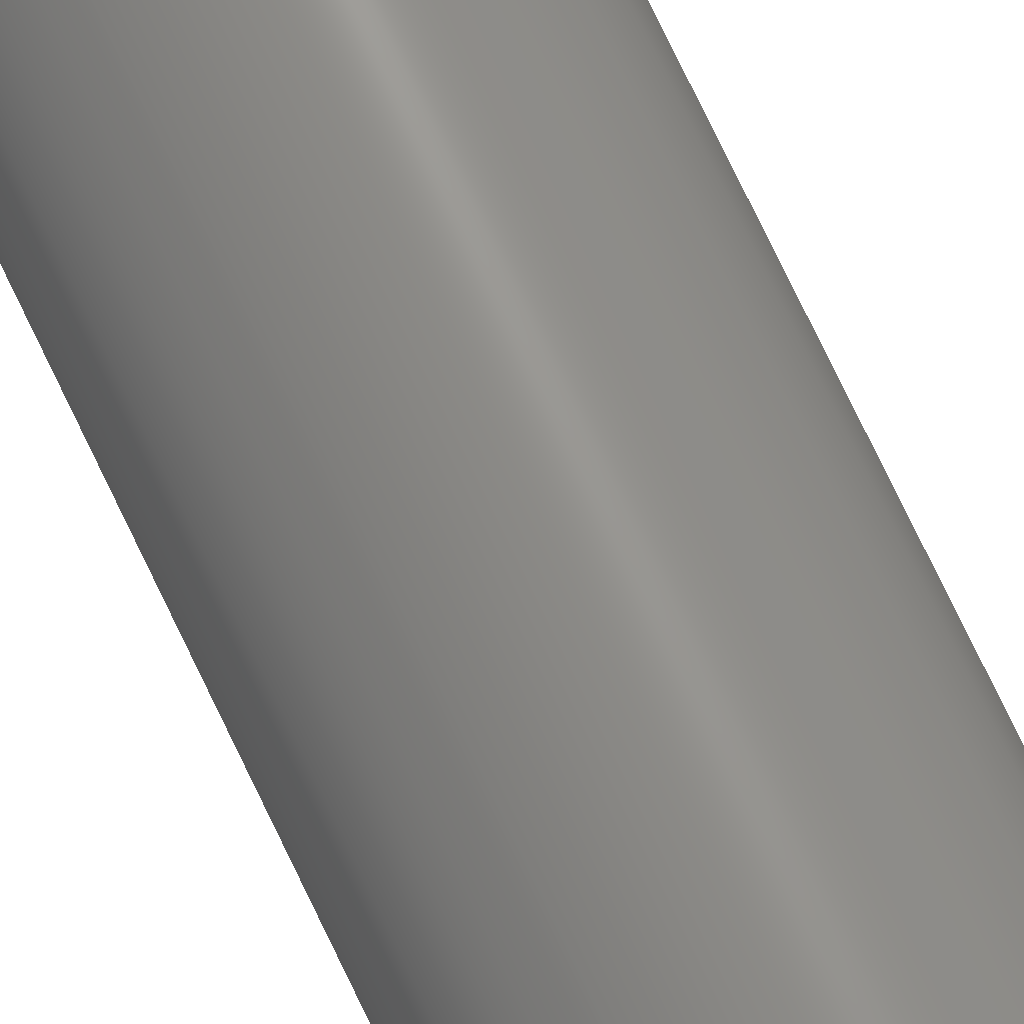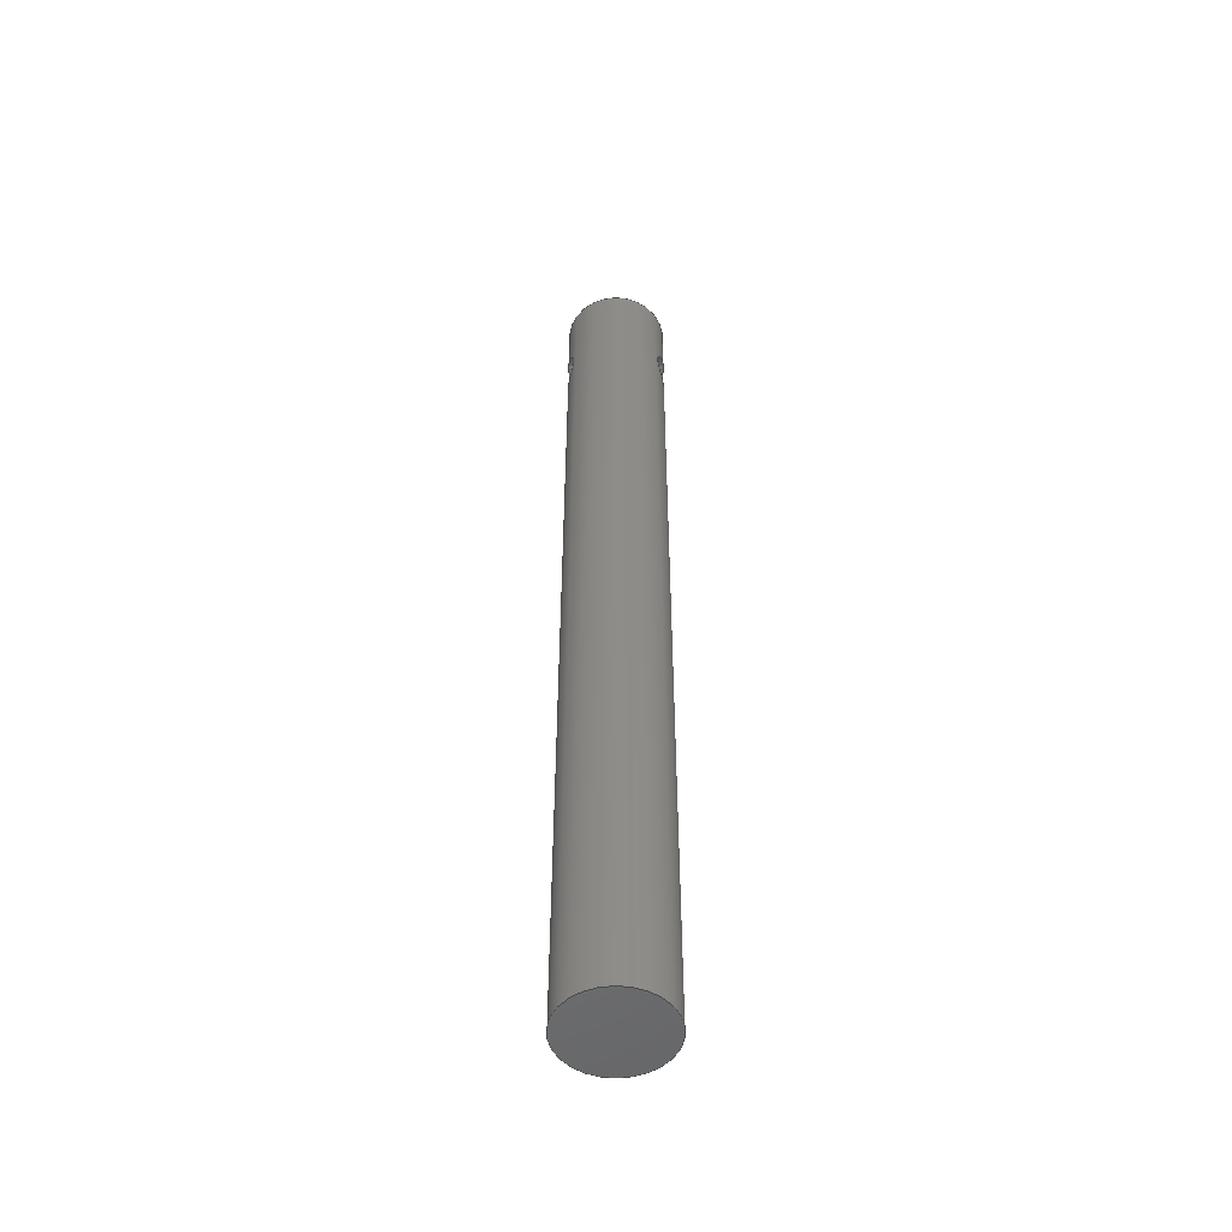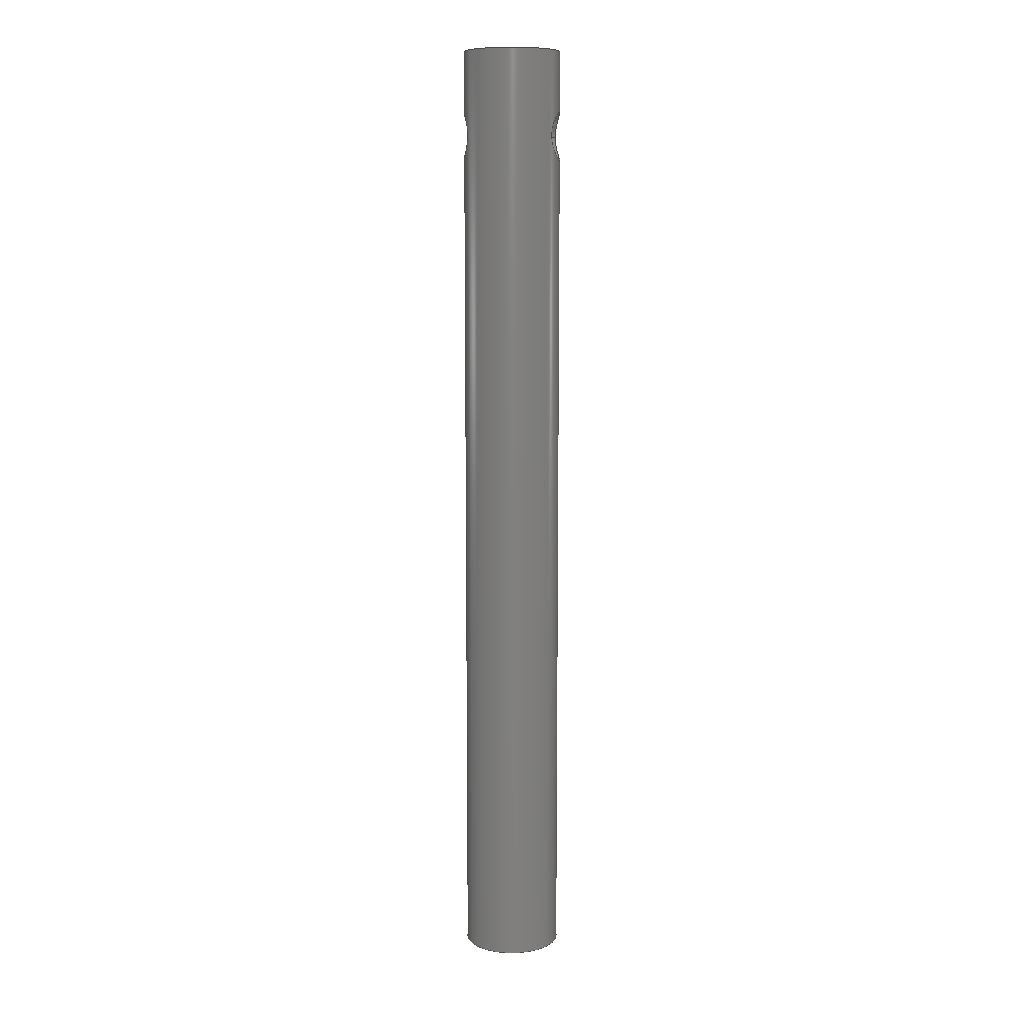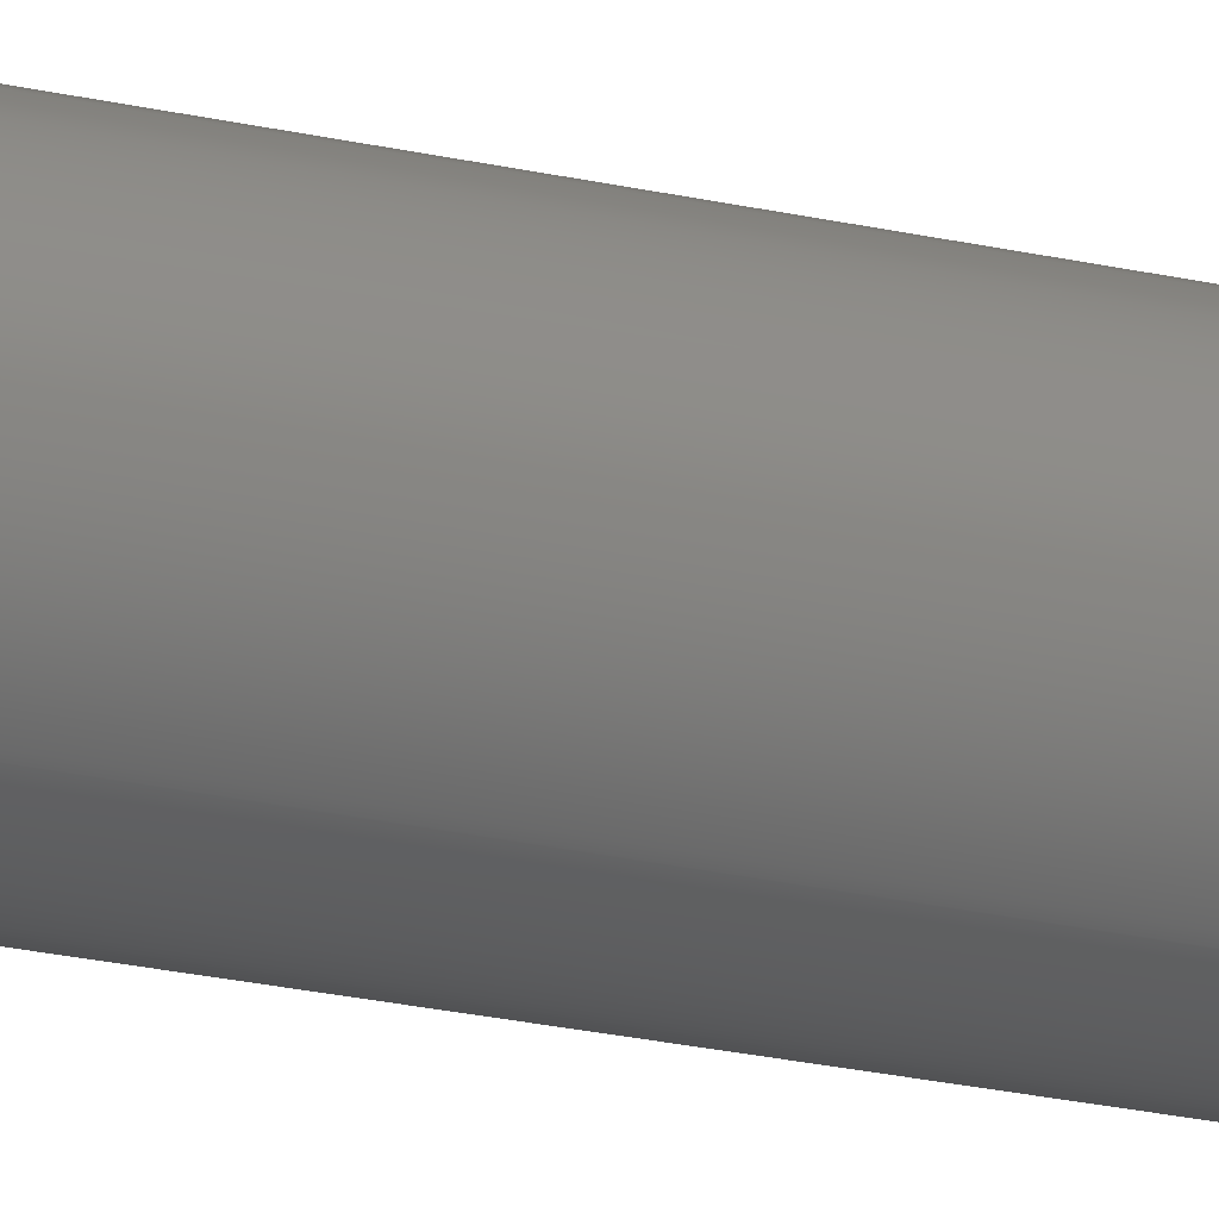
<metadata>
{"format":"step","ext":"stp","renderer":"f3d","projection":"perspective","resolution":1024,"background":"white","views":[{"elev":73.4,"azim":154.6,"up":"+Z"},{"elev":-51.7,"azim":90.7,"up":"+Y"},{"elev":9.6,"azim":96.1,"up":"+Y"},{"elev":-21.9,"azim":67.5,"up":"+Z"}]}
</metadata>
<code>
ISO-10303-21;
DATA;
#1=MECHANICAL_DESIGN_GEOMETRIC_PRESENTATION_REPRESENTATION('',(#51,#52,
#53,#54,#55),#168);
#2=SHAPE_REPRESENTATION_RELATIONSHIP('SRR','None',#174,#3);
#3=ADVANCED_BREP_SHAPE_REPRESENTATION('',(#4),#167);
#4=MANIFOLD_SOLID_BREP('',#60);
#5=PLANE('',#66);
#6=PLANE('',#67);
#7=FACE_BOUND('',#17,.T.);
#8=FACE_BOUND('',#18,.T.);
#9=CIRCLE('',#64,0.1033);
#10=CIRCLE('',#65,0.1033);
#11=FACE_OUTER_BOUND('',#15,.T.);
#12=FACE_OUTER_BOUND('',#16,.T.);
#13=FACE_OUTER_BOUND('',#19,.T.);
#14=FACE_OUTER_BOUND('',#20,.T.);
#15=EDGE_LOOP('',(#37,#38,#39,#40));
#16=EDGE_LOOP('',(#41,#42,#43,#44));
#17=EDGE_LOOP('',(#45));
#18=EDGE_LOOP('',(#46));
#19=EDGE_LOOP('',(#47));
#20=EDGE_LOOP('',(#48));
#21=LINE('',#122,#23);
#22=LINE('',#161,#24);
#23=VECTOR('',#72,0.05166);
#24=VECTOR('',#77,0.1033);
#25=B_SPLINE_CURVE_WITH_KNOTS('',3,(#87,#88,#89,#90,#91,#92,#93,#94,
#95,#96,#97,#98,#99,#100,#101,#102,#103,#104,#105,#106,#107,#108,#109,
#110,#111,#112,#113,#114,#115,#116,#117,#118,#119,#120),.UNSPECIFIED.,.T.,
 .F.,(4,2,2,2,2,2,2,2,2,2,2,2,2,2,2,2,4),(0,0.1347,0.2694,
0.4038,0.5381,0.6725,0.8069,
0.9416,1.076,1.211,1.346,1.48,
1.614,1.749,1.883,2.018,2.153),
 .UNSPECIFIED.);
#26=B_SPLINE_CURVE_WITH_KNOTS('',3,(#123,#124,#125,#126,#127,#128,#129,
#130,#131,#132,#133,#134,#135,#136,#137,#138,#139,#140,#141,#142,#143,#144,
#145,#146,#147,#148,#149,#150,#151,#152,#153,#154,#155,#156),
 .UNSPECIFIED.,.T.,.F.,(4,2,2,2,2,2,2,2,2,2,2,2,2,2,2,2,4),(0,0.1347,
0.2694,0.4038,0.5381,0.6725,
0.8069,0.9416,1.076,1.211,1.346,
1.48,1.614,1.749,1.883,2.018,
2.153),.UNSPECIFIED.);
#27=VERTEX_POINT('',#86);
#28=VERTEX_POINT('',#121);
#29=VERTEX_POINT('',#158);
#30=VERTEX_POINT('',#160);
#31=EDGE_CURVE('',#27,#27,#25,.T.);
#32=EDGE_CURVE('',#27,#28,#21,.T.);
#33=EDGE_CURVE('',#28,#28,#26,.T.);
#34=EDGE_CURVE('',#29,#29,#9,.T.);
#35=EDGE_CURVE('',#29,#30,#22,.T.);
#36=EDGE_CURVE('',#30,#30,#10,.T.);
#37=ORIENTED_EDGE('',*,*,#31,.F.);
#38=ORIENTED_EDGE('',*,*,#32,.T.);
#39=ORIENTED_EDGE('',*,*,#33,.F.);
#40=ORIENTED_EDGE('',*,*,#32,.F.);
#41=ORIENTED_EDGE('',*,*,#34,.F.);
#42=ORIENTED_EDGE('',*,*,#35,.T.);
#43=ORIENTED_EDGE('',*,*,#36,.T.);
#44=ORIENTED_EDGE('',*,*,#35,.F.);
#45=ORIENTED_EDGE('',*,*,#33,.T.);
#46=ORIENTED_EDGE('',*,*,#31,.T.);
#47=ORIENTED_EDGE('',*,*,#34,.T.);
#48=ORIENTED_EDGE('',*,*,#36,.F.);
#49=CYLINDRICAL_SURFACE('',#62,0.05166);
#50=CYLINDRICAL_SURFACE('',#63,0.1033);
#51=STYLED_ITEM('',(#184),#56);
#52=STYLED_ITEM('',(#185),#57);
#53=STYLED_ITEM('',(#186),#58);
#54=STYLED_ITEM('',(#187),#59);
#55=STYLED_ITEM('',(#183),#4);
#56=ADVANCED_FACE('',(#11),#49,.F.);
#57=ADVANCED_FACE('',(#12,#7,#8),#50,.T.);
#58=ADVANCED_FACE('',(#13),#5,.T.);
#59=ADVANCED_FACE('',(#14),#6,.F.);
#60=CLOSED_SHELL('',(#56,#57,#58,#59));
#61=AXIS2_PLACEMENT_3D('placement',#84,#68,#69);
#62=AXIS2_PLACEMENT_3D('',#85,#70,#71);
#63=AXIS2_PLACEMENT_3D('',#157,#73,#74);
#64=AXIS2_PLACEMENT_3D('',#159,#75,#76);
#65=AXIS2_PLACEMENT_3D('',#162,#78,#79);
#66=AXIS2_PLACEMENT_3D('',#163,#80,#81);
#67=AXIS2_PLACEMENT_3D('',#164,#82,#83);
#68=DIRECTION('axis',(0,0,1));
#69=DIRECTION('refdir',(1,0,0));
#70=DIRECTION('center_axis',(0,0,-1));
#71=DIRECTION('ref_axis',(1,0,0));
#72=DIRECTION('',(0,0,-1));
#73=DIRECTION('center_axis',(0,1,0));
#74=DIRECTION('ref_axis',(1,0,0));
#75=DIRECTION('center_axis',(0,1,0));
#76=DIRECTION('ref_axis',(1,0,0));
#77=DIRECTION('',(0,-1,0));
#78=DIRECTION('center_axis',(0,1,0));
#79=DIRECTION('ref_axis',(1,0,0));
#80=DIRECTION('center_axis',(0,1,0));
#81=DIRECTION('ref_axis',(1,0,0));
#82=DIRECTION('center_axis',(0,1,0));
#83=DIRECTION('ref_axis',(1,0,0));
#84=CARTESIAN_POINT('',(0,0,0));
#85=CARTESIAN_POINT('Origin',(0,0.8229,-1.639e-17));
#86=CARTESIAN_POINT('',(-0.05166,0.8229,0.08948));
#87=CARTESIAN_POINT('Ctrl Pts',(-0.05166,0.8229,0.08948));
#88=CARTESIAN_POINT('Ctrl Pts',(-0.05166,0.8295,0.08948));
#89=CARTESIAN_POINT('Ctrl Pts',(-0.05031,0.8365,0.09029));
#90=CARTESIAN_POINT('Ctrl Pts',(-0.04501,0.8492,0.09305));
#91=CARTESIAN_POINT('Ctrl Pts',(-0.04106,0.8549,
0.09494));
#92=CARTESIAN_POINT('Ctrl Pts',(-0.03201,0.8639,
0.09835));
#93=CARTESIAN_POINT('Ctrl Pts',(-0.02628,0.8679,
0.1001));
#94=CARTESIAN_POINT('Ctrl Pts',(-0.01358,0.8732,
0.1026));
#95=CARTESIAN_POINT('Ctrl Pts',(-0.00661,0.8745,
0.1033));
#96=CARTESIAN_POINT('Ctrl Pts',(0.00661,0.8745,
0.1033));
#97=CARTESIAN_POINT('Ctrl Pts',(0.01358,0.8732,0.1026));
#98=CARTESIAN_POINT('Ctrl Pts',(0.02628,0.8679,0.1001));
#99=CARTESIAN_POINT('Ctrl Pts',(0.03201,0.8639,0.09835));
#100=CARTESIAN_POINT('Ctrl Pts',(0.04106,0.8549,0.09494));
#101=CARTESIAN_POINT('Ctrl Pts',(0.04501,0.8492,0.09305));
#102=CARTESIAN_POINT('Ctrl Pts',(0.05031,0.8365,0.09029));
#103=CARTESIAN_POINT('Ctrl Pts',(0.05166,0.8295,0.08948));
#104=CARTESIAN_POINT('Ctrl Pts',(0.05166,0.8162,0.08948));
#105=CARTESIAN_POINT('Ctrl Pts',(0.05031,0.8093,0.09029));
#106=CARTESIAN_POINT('Ctrl Pts',(0.04501,0.7966,0.09305));
#107=CARTESIAN_POINT('Ctrl Pts',(0.04106,0.7909,0.09494));
#108=CARTESIAN_POINT('Ctrl Pts',(0.03201,0.7818,0.09835));
#109=CARTESIAN_POINT('Ctrl Pts',(0.02628,0.7779,0.1001));
#110=CARTESIAN_POINT('Ctrl Pts',(0.01358,0.7726,0.1026));
#111=CARTESIAN_POINT('Ctrl Pts',(0.00661,0.7712,
0.1033));
#112=CARTESIAN_POINT('Ctrl Pts',(-0.00661,0.7712,
0.1033));
#113=CARTESIAN_POINT('Ctrl Pts',(-0.01358,0.7726,
0.1026));
#114=CARTESIAN_POINT('Ctrl Pts',(-0.02628,0.7779,
0.1001));
#115=CARTESIAN_POINT('Ctrl Pts',(-0.03201,0.7818,
0.09835));
#116=CARTESIAN_POINT('Ctrl Pts',(-0.04106,0.7909,
0.09494));
#117=CARTESIAN_POINT('Ctrl Pts',(-0.04501,0.7966,
0.09305));
#118=CARTESIAN_POINT('Ctrl Pts',(-0.05031,0.8093,
0.09029));
#119=CARTESIAN_POINT('Ctrl Pts',(-0.05166,0.8162,
0.08948));
#120=CARTESIAN_POINT('Ctrl Pts',(-0.05166,0.8229,
0.08948));
#121=CARTESIAN_POINT('',(-0.05166,0.8229,-0.08948));
#122=CARTESIAN_POINT('',(-0.05166,0.8229,-1.639e-17));
#123=CARTESIAN_POINT('Ctrl Pts',(-0.05166,0.8229,
-0.08948));
#124=CARTESIAN_POINT('Ctrl Pts',(-0.05166,0.8162,
-0.08948));
#125=CARTESIAN_POINT('Ctrl Pts',(-0.05031,0.8093,
-0.09029));
#126=CARTESIAN_POINT('Ctrl Pts',(-0.04501,0.7966,
-0.09305));
#127=CARTESIAN_POINT('Ctrl Pts',(-0.04106,0.7909,
-0.09494));
#128=CARTESIAN_POINT('Ctrl Pts',(-0.03201,0.7818,
-0.09835));
#129=CARTESIAN_POINT('Ctrl Pts',(-0.02628,0.7779,
-0.1001));
#130=CARTESIAN_POINT('Ctrl Pts',(-0.01358,0.7726,
-0.1026));
#131=CARTESIAN_POINT('Ctrl Pts',(-0.00661,0.7712,
-0.1033));
#132=CARTESIAN_POINT('Ctrl Pts',(0.00661,0.7712,
-0.1033));
#133=CARTESIAN_POINT('Ctrl Pts',(0.01358,0.7726,-0.1026));
#134=CARTESIAN_POINT('Ctrl Pts',(0.02628,0.7779,-0.1001));
#135=CARTESIAN_POINT('Ctrl Pts',(0.03201,0.7818,-0.09835));
#136=CARTESIAN_POINT('Ctrl Pts',(0.04106,0.7909,-0.09494));
#137=CARTESIAN_POINT('Ctrl Pts',(0.04501,0.7966,-0.09305));
#138=CARTESIAN_POINT('Ctrl Pts',(0.05031,0.8093,-0.09029));
#139=CARTESIAN_POINT('Ctrl Pts',(0.05166,0.8162,-0.08948));
#140=CARTESIAN_POINT('Ctrl Pts',(0.05166,0.8295,-0.08948));
#141=CARTESIAN_POINT('Ctrl Pts',(0.05031,0.8365,-0.09029));
#142=CARTESIAN_POINT('Ctrl Pts',(0.04501,0.8492,-0.09305));
#143=CARTESIAN_POINT('Ctrl Pts',(0.04106,0.8549,-0.09494));
#144=CARTESIAN_POINT('Ctrl Pts',(0.03201,0.8639,-0.09835));
#145=CARTESIAN_POINT('Ctrl Pts',(0.02628,0.8679,-0.1001));
#146=CARTESIAN_POINT('Ctrl Pts',(0.01358,0.8732,-0.1026));
#147=CARTESIAN_POINT('Ctrl Pts',(0.00661,0.8745,
-0.1033));
#148=CARTESIAN_POINT('Ctrl Pts',(-0.00661,0.8745,
-0.1033));
#149=CARTESIAN_POINT('Ctrl Pts',(-0.01358,0.8732,
-0.1026));
#150=CARTESIAN_POINT('Ctrl Pts',(-0.02628,0.8679,
-0.1001));
#151=CARTESIAN_POINT('Ctrl Pts',(-0.03201,0.8639,
-0.09835));
#152=CARTESIAN_POINT('Ctrl Pts',(-0.04106,0.8549,
-0.09494));
#153=CARTESIAN_POINT('Ctrl Pts',(-0.04501,0.8492,
-0.09305));
#154=CARTESIAN_POINT('Ctrl Pts',(-0.05031,0.8365,-0.09029));
#155=CARTESIAN_POINT('Ctrl Pts',(-0.05166,0.8295,
-0.08948));
#156=CARTESIAN_POINT('Ctrl Pts',(-0.05166,0.8229,
-0.08948));
#157=CARTESIAN_POINT('Origin',(0,-1,-1.639e-17));
#158=CARTESIAN_POINT('',(-0.1033,1,-3.734e-18));
#159=CARTESIAN_POINT('Origin',(0,1,-1.639e-17));
#160=CARTESIAN_POINT('',(-0.1033,-1,-3.734e-18));
#161=CARTESIAN_POINT('',(-0.1033,-1,-3.734e-18));
#162=CARTESIAN_POINT('Origin',(0,-1,-1.639e-17));
#163=CARTESIAN_POINT('Origin',(0,1,-1.639e-17));
#164=CARTESIAN_POINT('Origin',(0,-1,-1.639e-17));
#165=UNCERTAINTY_MEASURE_WITH_UNIT(LENGTH_MEASURE(0.001),#169,
'DISTANCE_ACCURACY_VALUE',
'Maximum model space distance between geometric entities at asserted c
onnectivities');
#166=UNCERTAINTY_MEASURE_WITH_UNIT(LENGTH_MEASURE(0.001),#169,
'DISTANCE_ACCURACY_VALUE',
'Maximum model space distance between geometric entities at asserted c
onnectivities');
#167=(
GEOMETRIC_REPRESENTATION_CONTEXT(3)
GLOBAL_UNCERTAINTY_ASSIGNED_CONTEXT((#165))
GLOBAL_UNIT_ASSIGNED_CONTEXT((#169,#170,#171))
REPRESENTATION_CONTEXT('','3D')
);
#168=(
GEOMETRIC_REPRESENTATION_CONTEXT(3)
GLOBAL_UNCERTAINTY_ASSIGNED_CONTEXT((#166))
GLOBAL_UNIT_ASSIGNED_CONTEXT((#169,#170,#171))
REPRESENTATION_CONTEXT('','3D')
);
#169=(
LENGTH_UNIT()
NAMED_UNIT(*)
SI_UNIT(.CENTI.,.METRE.)
);
#170=(
NAMED_UNIT(*)
PLANE_ANGLE_UNIT()
SI_UNIT($,.RADIAN.)
);
#171=(
NAMED_UNIT(*)
SI_UNIT($,.STERADIAN.)
SOLID_ANGLE_UNIT()
);
#172=SHAPE_DEFINITION_REPRESENTATION(#173,#174);
#173=PRODUCT_DEFINITION_SHAPE('',$,#176);
#174=SHAPE_REPRESENTATION('',(#61),#167);
#175=PRODUCT_DEFINITION_CONTEXT('part definition',#180,'design');
#176=PRODUCT_DEFINITION('22194_a5c323b9_10','22194_a5c323b9_10',#177,#175);
#177=PRODUCT_DEFINITION_FORMATION('',$,#182);
#178=PRODUCT_RELATED_PRODUCT_CATEGORY('22194_a5c323b9_10',
'22194_a5c323b9_10',(#182));
#179=APPLICATION_PROTOCOL_DEFINITION('international standard',
'automotive_design',2009,#180);
#180=APPLICATION_CONTEXT(
'Core Data for Automotive Mechanical Design Process');
#181=PRODUCT_CONTEXT('part definition',#180,'mechanical');
#182=PRODUCT('22194_a5c323b9_10','22194_a5c323b9_10',$,(#181));
#183=PRESENTATION_STYLE_ASSIGNMENT((#188));
#184=PRESENTATION_STYLE_ASSIGNMENT((#189));
#185=PRESENTATION_STYLE_ASSIGNMENT((#190));
#186=PRESENTATION_STYLE_ASSIGNMENT((#191));
#187=PRESENTATION_STYLE_ASSIGNMENT((#192));
#188=SURFACE_STYLE_USAGE(.BOTH.,#203);
#189=SURFACE_STYLE_USAGE(.BOTH.,#204);
#190=SURFACE_STYLE_USAGE(.BOTH.,#205);
#191=SURFACE_STYLE_USAGE(.BOTH.,#206);
#192=SURFACE_STYLE_USAGE(.BOTH.,#207);
#193=SURFACE_STYLE_RENDERING_WITH_PROPERTIES($,#223,(#198));
#194=SURFACE_STYLE_RENDERING_WITH_PROPERTIES($,#224,(#199));
#195=SURFACE_STYLE_RENDERING_WITH_PROPERTIES($,#225,(#200));
#196=SURFACE_STYLE_RENDERING_WITH_PROPERTIES($,#226,(#201));
#197=SURFACE_STYLE_RENDERING_WITH_PROPERTIES($,#227,(#202));
#198=SURFACE_STYLE_TRANSPARENT(0);
#199=SURFACE_STYLE_TRANSPARENT(0);
#200=SURFACE_STYLE_TRANSPARENT(0);
#201=SURFACE_STYLE_TRANSPARENT(0);
#202=SURFACE_STYLE_TRANSPARENT(0);
#203=SURFACE_SIDE_STYLE('',(#208,#193));
#204=SURFACE_SIDE_STYLE('',(#209,#194));
#205=SURFACE_SIDE_STYLE('',(#210,#195));
#206=SURFACE_SIDE_STYLE('',(#211,#196));
#207=SURFACE_SIDE_STYLE('',(#212,#197));
#208=SURFACE_STYLE_FILL_AREA(#213);
#209=SURFACE_STYLE_FILL_AREA(#214);
#210=SURFACE_STYLE_FILL_AREA(#215);
#211=SURFACE_STYLE_FILL_AREA(#216);
#212=SURFACE_STYLE_FILL_AREA(#217);
#213=FILL_AREA_STYLE('',(#218));
#214=FILL_AREA_STYLE('',(#219));
#215=FILL_AREA_STYLE('',(#220));
#216=FILL_AREA_STYLE('',(#221));
#217=FILL_AREA_STYLE('',(#222));
#218=FILL_AREA_STYLE_COLOUR('',#223);
#219=FILL_AREA_STYLE_COLOUR('',#224);
#220=FILL_AREA_STYLE_COLOUR('',#225);
#221=FILL_AREA_STYLE_COLOUR('',#226);
#222=FILL_AREA_STYLE_COLOUR('',#227);
#223=COLOUR_RGB('',0.6275,0.6275,0.6275);
#224=COLOUR_RGB('',0,0,0);
#225=COLOUR_RGB('',0.003922,0,0);
#226=COLOUR_RGB('',0.007843,0,0);
#227=COLOUR_RGB('',0.01176,0,0);
ENDSEC;
END-ISO-10303-21;

</code>
